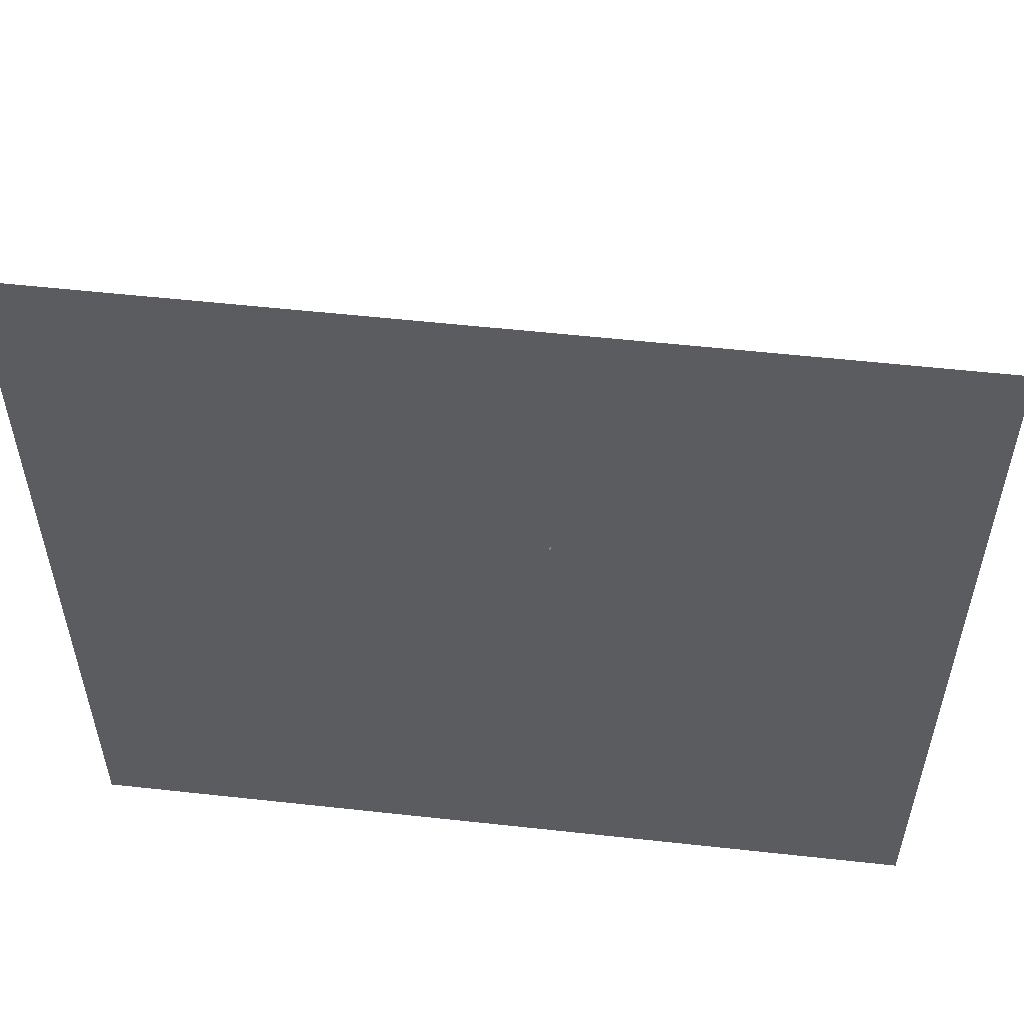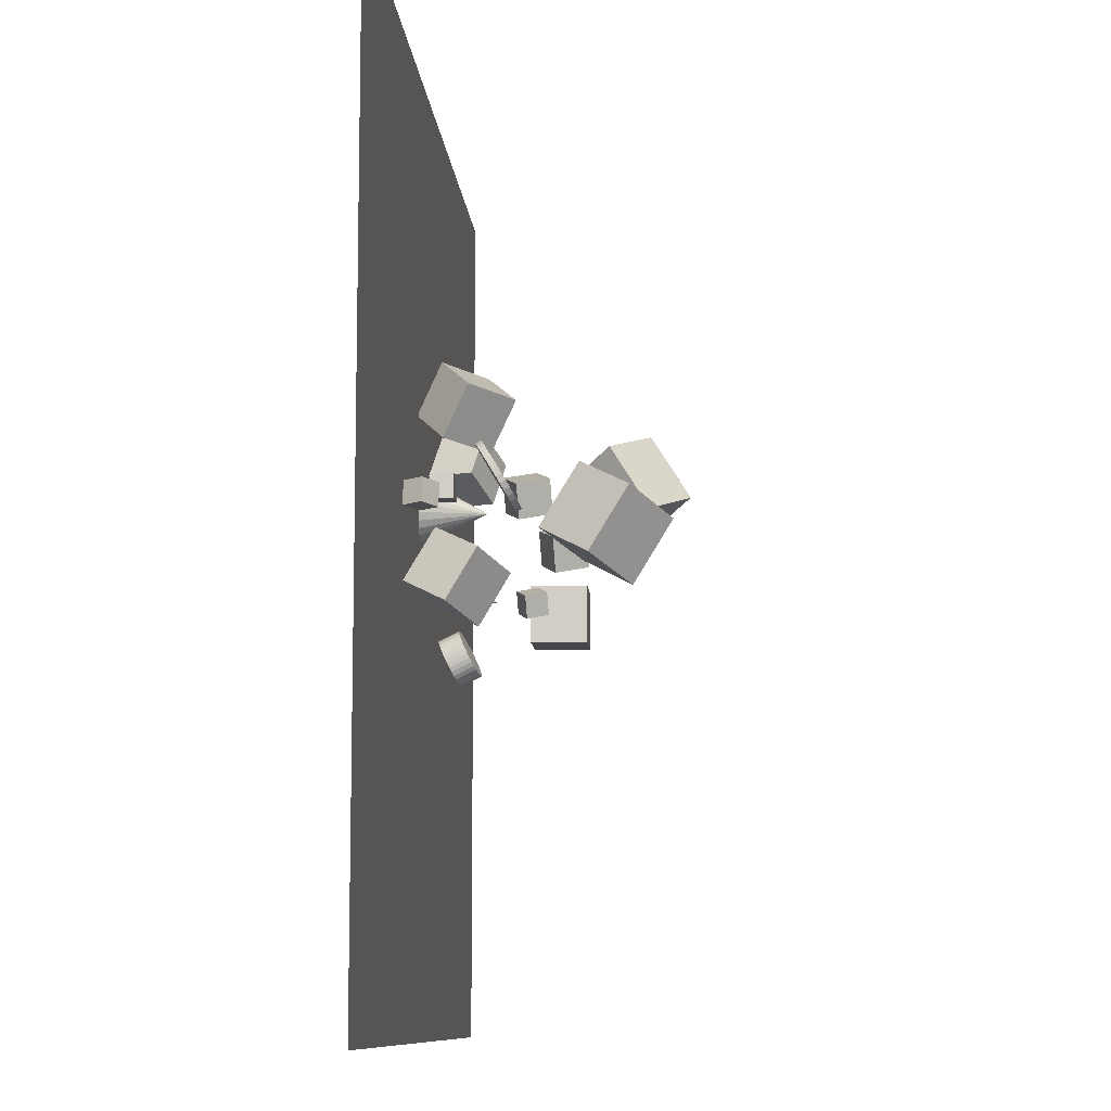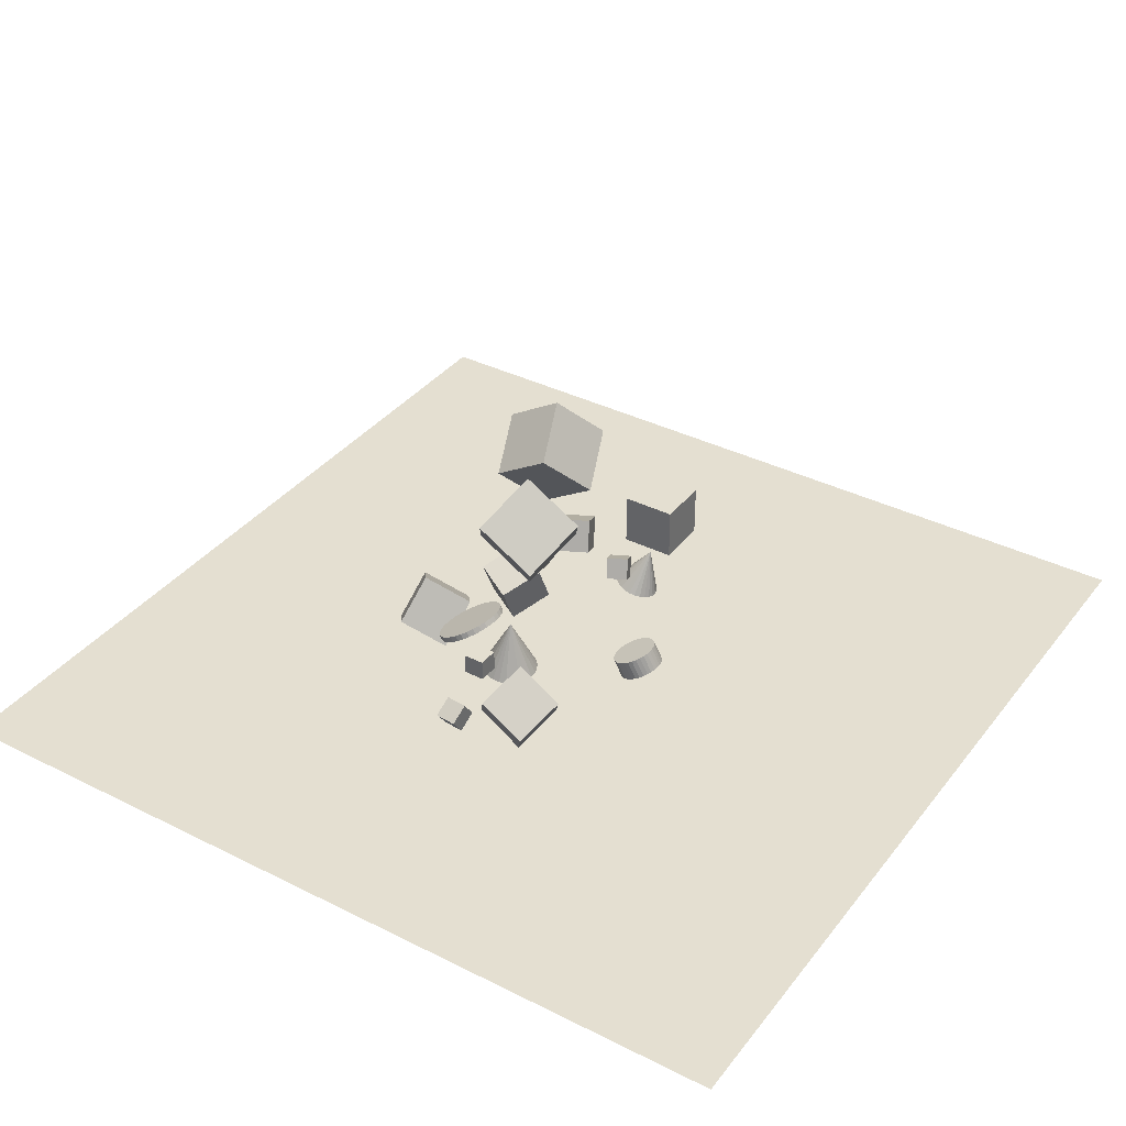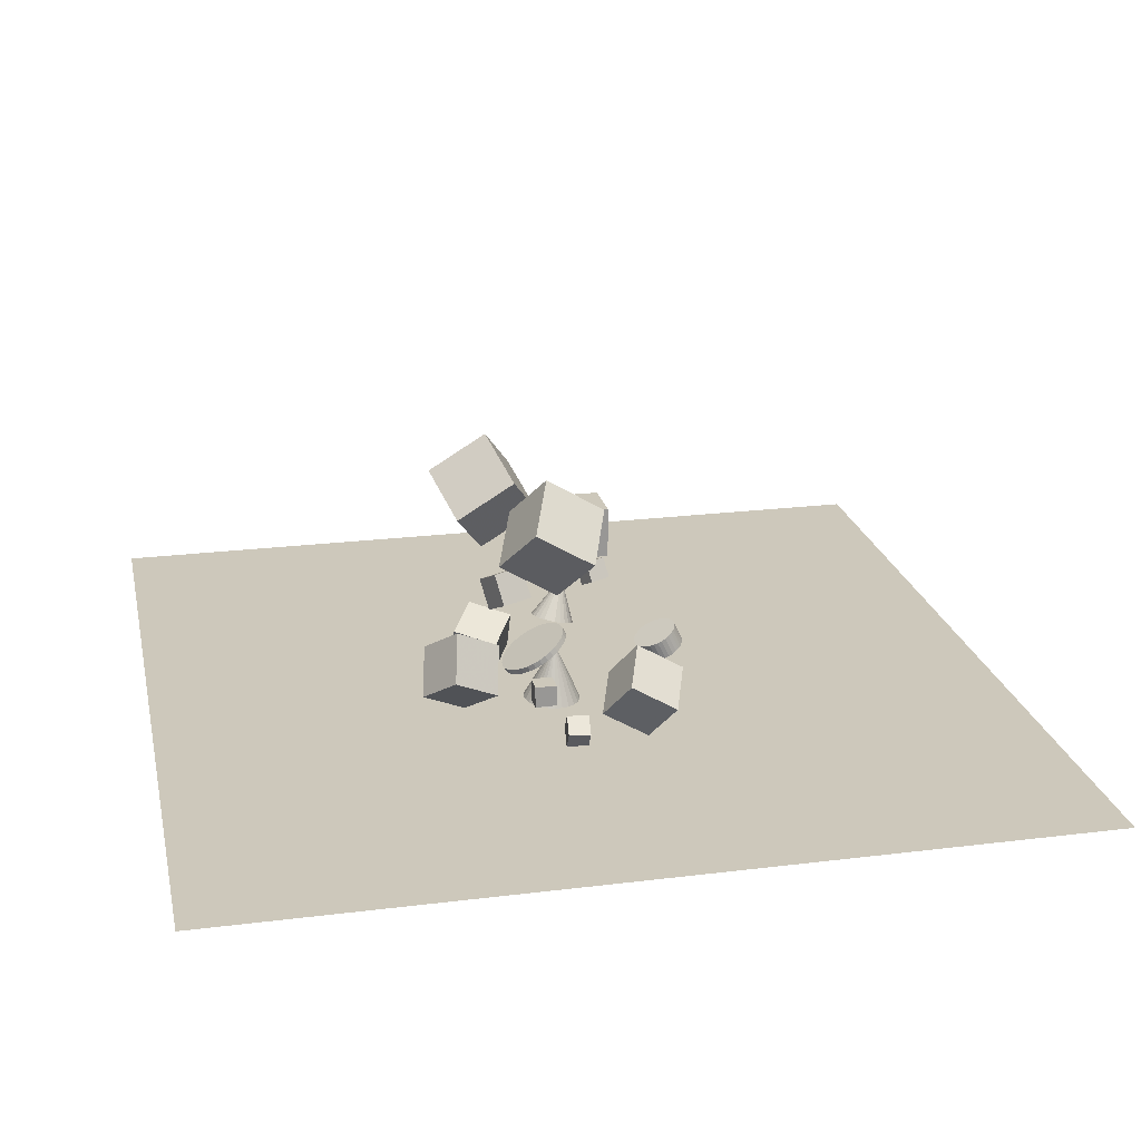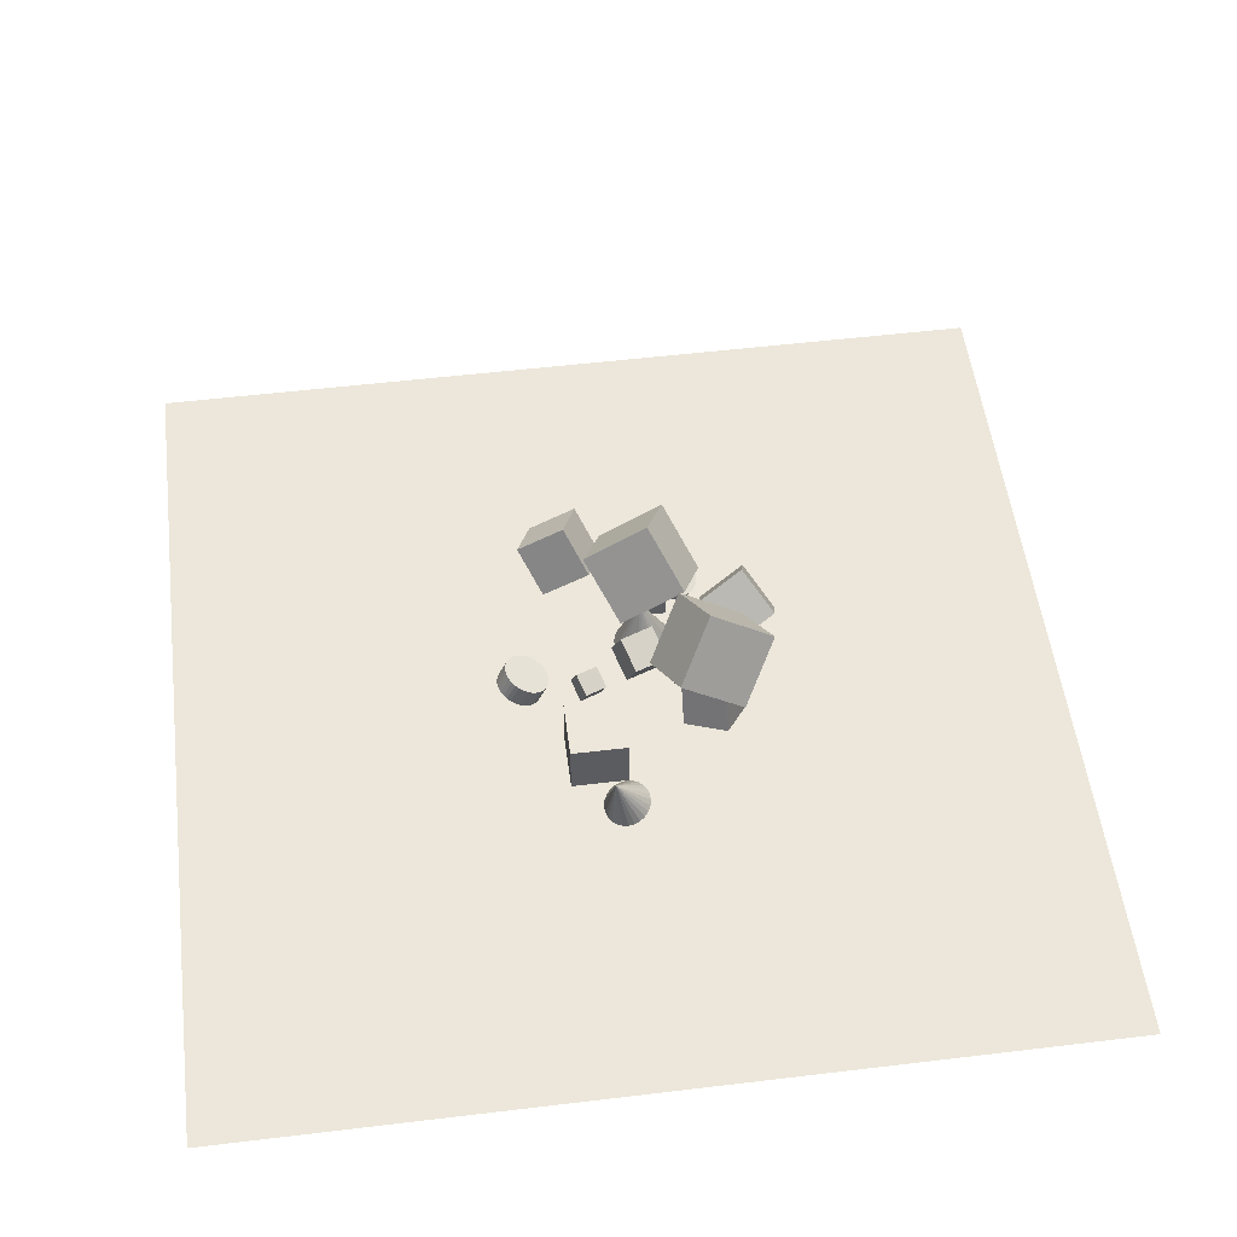
<metadata>
{"format":"obj","ext":"obj","renderer":"f3d","projection":"perspective","resolution":1024,"background":"white","views":[{"elev":55.4,"azim":-173.4,"up":"+Y"},{"elev":-9.6,"azim":-85.9,"up":"+Y"},{"elev":36.7,"azim":-57.0,"up":"+Z"},{"elev":22.0,"azim":-102.2,"up":"+Z"},{"elev":53.4,"azim":82.7,"up":"+Z"}]}
</metadata>
<code>
v -1.551 11.66 -2.356
v -1.825 11.48 -2.375
v -2.137 11.38 -2.391
v -2.464 11.37 -2.403
v -2.784 11.44 -2.411
v -3.075 11.59 -2.414
v -3.318 11.8 -2.411
v -2.452 12.48 0.169
v -3.495 12.08 -2.403
v -3.596 12.39 -2.391
v -3.612 12.72 -2.374
v -3.543 13.04 -2.355
v -3.394 13.33 -2.335
v -3.174 13.57 -2.314
v -2.899 13.75 -2.295
v -2.588 13.85 -2.279
v -2.261 13.86 -2.266
v -1.941 13.79 -2.259
v -1.65 13.64 -2.256
v -1.407 13.42 -2.259
v -1.229 13.15 -2.267
v -1.129 12.84 -2.279
v -1.113 12.51 -2.296
v -1.182 12.19 -2.315
v -1.331 11.9 -2.335
f 24 8 25
f 1 8 2
f 23 8 24
f 22 8 23
f 21 8 22
f 20 8 21
f 19 8 20
f 18 8 19
f 17 8 18
f 16 8 17
f 15 8 16
f 14 8 15
f 13 8 14
f 12 8 13
f 11 8 12
f 10 8 11
f 9 8 10
f 7 8 9
f 6 8 7
f 5 8 6
f 4 8 5
f 3 8 4
f 25 8 1
f 2 8 3
f 13 23 25
f 25 1 2
f 2 3 4
f 4 5 6
f 6 7 4
f 9 10 11
f 11 12 13
f 13 14 15
f 15 16 13
f 17 18 21
f 19 20 21
f 21 22 17
f 23 24 25
f 25 2 9
f 4 7 2
f 9 11 13
f 13 16 17
f 18 19 21
f 22 23 17
f 2 7 9
f 9 13 25
f 17 23 13
v 0.8565 12.87 1.091
v 1.422 13.18 2.399
v 0.3023 14.22 1.014
v 0.8682 14.53 2.321
v 2.08 13.34 0.4515
v 2.646 13.65 1.759
v 1.526 14.69 0.3742
v 2.092 14.99 1.682
f 29 28 26
f 29 33 32
f 33 31 30
f 27 26 30
f 28 32 30
f 31 33 29
f 27 29 26
f 28 29 32
f 32 33 30
f 31 27 30
f 26 28 30
f 27 31 29
v 1.384 10.78 2.512
v 1.949 11.09 3.82
v 0.8295 12.13 2.435
v 1.395 12.44 3.742
v 2.607 11.25 1.872
v 3.173 11.56 3.18
v 2.053 12.6 1.795
v 2.619 12.9 3.103
f 37 36 34
f 37 41 40
f 41 39 38
f 35 34 38
f 36 40 38
f 39 41 37
f 35 37 34
f 36 37 40
f 40 41 38
f 39 35 38
f 34 36 38
f 35 39 37
v 1.881 16.01 4.646
v 1.736 13.43 6.265
v 4.334 16.88 6.243
v 4.19 14.29 7.863
v 3.691 14.64 2.61
v 3.547 12.05 4.23
v 6.145 15.5 4.207
v 6 12.92 5.827
f 45 44 42
f 49 48 44
f 47 46 48
f 43 42 46
f 44 48 46
f 49 45 43
f 43 45 42
f 45 49 44
f 49 47 48
f 47 43 46
f 42 44 46
f 47 49 43
v -3.248 10.86 4.067
v -0.839 9.913 5.686
v -3.302 13.46 5.664
v -0.8935 12.51 7.283
v -1.374 12.15 2.031
v 1.035 11.2 3.651
v -1.428 14.75 3.628
v 0.9806 13.8 5.248
f 51 53 52
f 57 56 52
f 55 54 56
f 51 50 54
f 52 56 54
f 55 57 53
f 50 51 52
f 53 57 52
f 57 55 56
f 55 51 54
f 50 52 54
f 51 55 53
v -4.309 12.79 -1.903
v -4.309 12.79 -0.9576
v -4.309 13.74 -1.903
v -4.309 13.74 -0.9576
v -3.364 12.79 -1.903
v -3.364 12.79 -0.9576
v -3.364 13.74 -1.903
v -3.364 13.74 -0.9576
f 61 60 58
f 65 64 60
f 63 62 64
f 59 58 62
f 60 64 62
f 65 61 59
f 59 61 58
f 61 65 60
f 65 63 64
f 63 59 62
f 58 60 62
f 63 65 59
v -0.4545 7.779 -1.941
v -0.5097 8.163 -1.146
v -0.2723 7.848 -1.962
v -0.3275 8.232 -1.167
v -0.07963 7.884 -1.966
v -0.1349 8.268 -1.171
v 0.116 7.886 -1.953
v 0.06074 8.27 -1.158
v 0.3071 7.853 -1.924
v 0.2518 8.237 -1.129
v 0.4863 7.787 -1.88
v 0.431 8.171 -1.085
v 0.6467 7.691 -1.822
v 0.5915 8.074 -1.027
v 0.7822 7.567 -1.753
v 0.727 7.951 -0.9581
v 0.8876 7.421 -1.675
v 0.8323 7.805 -0.8804
v 0.9588 7.259 -1.592
v 0.9035 7.642 -0.797
v 0.993 7.086 -1.506
v 0.9378 7.469 -0.7111
v 0.989 6.909 -1.421
v 0.9338 7.293 -0.6262
v 0.947 6.735 -1.34
v 0.8917 7.119 -0.5453
v 0.8685 6.572 -1.266
v 0.8132 6.955 -0.4717
v 0.7565 6.424 -1.203
v 0.7012 6.807 -0.4081
v 0.6153 6.298 -1.152
v 0.5601 6.681 -0.3571
v 0.4505 6.198 -1.115
v 0.3952 6.582 -0.3205
v 0.2682 6.129 -1.094
v 0.213 6.513 -0.2998
v 0.07562 6.093 -1.09
v 0.02038 6.476 -0.2957
v -0.12 6.091 -1.103
v -0.1752 6.475 -0.3084
v -0.3111 6.124 -1.132
v -0.3663 6.507 -0.3375
v -0.4903 6.19 -1.177
v -0.5455 6.573 -0.3818
v -0.6507 6.286 -1.234
v -0.7059 6.67 -0.4397
v -0.7862 6.41 -1.304
v -0.8415 6.794 -0.5088
v -0.8916 6.556 -1.381
v -0.9468 6.94 -0.5865
v -0.9628 6.719 -1.465
v -1.018 7.102 -0.6699
v -0.997 6.891 -1.55
v -1.052 7.275 -0.7557
v -0.9931 7.068 -1.635
v -1.048 7.452 -0.8407
v -0.951 7.242 -1.716
v -1.006 7.625 -0.9215
v -0.8725 7.405 -1.79
v -0.9277 7.789 -0.9952
v -0.7605 7.553 -1.853
v -0.8157 7.937 -1.059
v -0.6194 7.679 -1.905
v -0.6746 8.063 -1.11
f 67 69 68
f 69 71 70
f 70 71 73
f 72 73 75
f 75 77 76
f 77 79 78
f 79 81 80
f 81 83 82
f 83 85 84
f 85 87 86
f 87 89 88
f 88 89 91
f 90 91 93
f 93 95 94
f 95 97 96
f 97 99 98
f 99 101 100
f 101 103 102
f 103 105 104
f 105 107 106
f 107 109 108
f 108 109 111
f 110 111 113
f 113 115 114
f 115 117 116
f 117 119 118
f 118 119 121
f 120 121 123
f 123 125 124
f 124 125 127
f 103 87 67
f 129 67 66
f 126 127 129
f 96 112 128
f 66 67 68
f 68 69 70
f 72 70 73
f 74 72 75
f 74 75 76
f 76 77 78
f 78 79 80
f 80 81 82
f 82 83 84
f 84 85 86
f 86 87 88
f 90 88 91
f 92 90 93
f 92 93 94
f 94 95 96
f 96 97 98
f 98 99 100
f 100 101 102
f 102 103 104
f 104 105 106
f 106 107 108
f 110 108 111
f 112 110 113
f 112 113 114
f 114 115 116
f 116 117 118
f 120 118 121
f 122 120 123
f 122 123 124
f 126 124 127
f 71 69 67
f 67 129 119
f 127 125 129
f 123 121 119
f 119 117 115
f 115 113 119
f 111 109 107
f 107 105 103
f 103 101 95
f 99 97 95
f 95 93 91
f 91 89 87
f 87 85 83
f 83 81 87
f 79 77 75
f 75 73 71
f 71 67 75
f 125 123 119
f 119 113 111
f 111 107 119
f 101 99 95
f 95 91 103
f 87 81 79
f 79 75 87
f 129 125 119
f 119 107 103
f 103 91 87
f 87 75 67
f 67 119 103
f 128 129 66
f 128 126 129
f 128 66 70
f 68 70 66
f 72 74 76
f 76 78 72
f 80 82 84
f 84 86 80
f 88 90 92
f 92 94 96
f 96 98 104
f 100 102 104
f 104 106 108
f 108 110 112
f 112 114 120
f 116 118 120
f 120 122 124
f 124 126 128
f 128 70 96
f 72 78 80
f 80 86 88
f 88 92 96
f 98 100 104
f 104 108 96
f 114 116 120
f 120 124 112
f 70 72 80
f 80 88 96
f 96 108 112
f 112 124 128
f 70 80 96
v -7.95 8.313 -0.8679
v -6.002 7.603 0.1867
v -7.859 10.31 0.3112
v -5.912 9.605 1.366
v -6.682 9.259 -2.572
v -4.735 8.55 -1.517
v -6.591 11.26 -1.393
v -4.644 10.55 -0.3384
f 131 133 132
f 137 136 132
f 135 134 136
f 131 130 134
f 132 136 134
f 137 133 131
f 130 131 132
f 133 137 132
f 137 135 136
f 135 131 134
f 130 132 134
f 135 137 131
v -3.701 15.27 -1.462
v -2.154 14.93 0.2393
v -4.413 17.22 -0.4204
v -2.866 16.88 1.281
v -2.118 16.48 -2.657
v -0.5708 16.14 -0.9554
v -2.83 18.44 -1.615
v -1.283 18.09 0.08611
f 141 140 138
f 145 144 140
f 145 143 142
f 139 138 142
f 140 144 142
f 145 141 139
f 139 141 138
f 141 145 140
f 144 145 142
f 143 139 142
f 138 140 142
f 143 145 139
v 1.943 9.029 1.328
v 2.309 9.229 2.176
v 1.583 9.902 1.278
v 1.95 10.1 2.126
v 2.736 9.332 0.9136
v 3.103 9.532 1.761
v 2.377 10.2 0.8635
v 2.744 10.4 1.711
f 147 149 148
f 153 152 148
f 153 151 150
f 147 146 150
f 148 152 150
f 151 153 149
f 146 147 148
f 149 153 148
f 152 153 150
f 151 147 150
f 146 148 150
f 147 151 149
v 6.046 11.83 -1.941
v 6.296 11.78 -1.998
v 6.52 11.66 -2.067
v 6.705 11.49 -2.144
v 6.836 11.28 -2.223
v 6.906 11.04 -2.3
v 6.909 10.79 -2.37
v 6.253 10.35 -0.2792
v 6.845 10.55 -2.426
v 6.719 10.32 -2.466
v 6.539 10.13 -2.486
v 6.318 9.994 -2.486
v 6.07 9.915 -2.466
v 5.812 9.901 -2.426
v 5.563 9.952 -2.37
v 5.338 10.07 -2.3
v 5.154 10.23 -2.223
v 5.022 10.44 -2.144
v 4.952 10.68 -2.067
v 4.949 10.94 -1.998
v 5.013 11.18 -1.941
v 5.139 11.41 -1.901
v 5.319 11.6 -1.881
v 5.54 11.73 -1.881
v 5.788 11.81 -1.901
f 177 161 178
f 154 161 155
f 176 161 177
f 175 161 176
f 174 161 175
f 173 161 174
f 172 161 173
f 171 161 172
f 170 161 171
f 169 161 170
f 168 161 169
f 167 161 168
f 166 161 167
f 165 161 166
f 164 161 165
f 163 161 164
f 162 161 163
f 160 161 162
f 159 161 160
f 158 161 159
f 157 161 158
f 156 161 157
f 178 161 154
f 155 161 156
f 168 172 160
f 178 154 155
f 155 156 178
f 157 158 156
f 159 160 158
f 162 163 164
f 164 165 166
f 166 167 168
f 168 169 172
f 170 171 169
f 172 173 174
f 174 175 176
f 176 177 174
f 178 156 172
f 158 160 156
f 162 164 160
f 166 168 164
f 171 172 169
f 174 177 178
f 156 160 172
f 164 168 160
f 172 174 178
v -3.823 14.95 -0.2007
v -3.823 15.08 0.01909
v -3.525 14.92 -0.1857
v -3.525 15.05 0.03414
v -3.238 14.85 -0.1411
v -3.238 14.98 0.07869
v -2.973 14.73 -0.06875
v -2.973 14.86 0.151
v -2.742 14.56 0.02863
v -2.742 14.69 0.2484
v -2.552 14.36 0.1473
v -2.552 14.49 0.3671
v -2.41 14.14 0.2826
v -2.41 14.27 0.5024
v -2.323 13.89 0.4295
v -2.323 14.02 0.6493
v -2.294 13.63 0.5823
v -2.294 13.76 0.8021
v -2.323 13.38 0.735
v -2.323 13.51 0.9548
v -2.41 13.13 0.8819
v -2.41 13.26 1.102
v -2.552 12.9 1.017
v -2.552 13.03 1.237
v -2.742 12.7 1.136
v -2.742 12.84 1.356
v -2.973 12.54 1.233
v -2.973 12.67 1.453
v -3.238 12.42 1.306
v -3.238 12.55 1.525
v -3.525 12.35 1.35
v -3.525 12.48 1.57
v -3.823 12.32 1.365
v -3.823 12.45 1.585
v -4.121 12.35 1.35
v -4.121 12.48 1.57
v -4.408 12.42 1.306
v -4.408 12.55 1.525
v -4.672 12.54 1.233
v -4.672 12.67 1.453
v -4.904 12.7 1.136
v -4.904 12.84 1.356
v -5.094 12.9 1.017
v -5.094 13.03 1.237
v -5.235 13.13 0.8819
v -5.235 13.26 1.102
v -5.322 13.38 0.735
v -5.322 13.51 0.9548
v -5.352 13.63 0.5823
v -5.352 13.76 0.8021
v -5.322 13.89 0.4295
v -5.322 14.02 0.6493
v -5.235 14.14 0.2826
v -5.235 14.27 0.5024
v -5.094 14.36 0.1473
v -5.094 14.49 0.3671
v -4.904 14.56 0.02863
v -4.904 14.69 0.2484
v -4.672 14.73 -0.06875
v -4.672 14.86 0.151
v -4.408 14.85 -0.1411
v -4.408 14.98 0.07869
v -4.121 14.92 -0.1857
v -4.121 15.05 0.03414
f 180 182 181
f 181 182 184
f 183 184 186
f 186 188 187
f 188 190 189
f 190 192 191
f 192 194 193
f 193 194 196
f 195 196 198
f 197 198 200
f 200 202 201
f 202 204 203
f 203 204 206
f 205 206 208
f 208 210 209
f 210 212 211
f 212 214 213
f 214 216 215
f 216 218 217
f 217 218 220
f 220 222 221
f 221 222 224
f 224 226 225
f 226 228 227
f 228 230 229
f 229 230 232
f 231 232 234
f 233 234 236
f 236 238 237
f 237 238 240
f 208 200 240
f 241 242 180
f 240 242 241
f 213 225 205
f 179 180 181
f 183 181 184
f 185 183 186
f 185 186 187
f 187 188 189
f 189 190 191
f 191 192 193
f 195 193 196
f 197 195 198
f 199 197 200
f 199 200 201
f 201 202 203
f 205 203 206
f 207 205 208
f 207 208 209
f 209 210 211
f 211 212 213
f 213 214 215
f 215 216 217
f 219 217 220
f 219 220 221
f 223 221 224
f 223 224 225
f 225 226 227
f 227 228 229
f 231 229 232
f 233 231 234
f 235 233 236
f 235 236 237
f 239 237 240
f 184 182 190
f 180 242 182
f 240 238 236
f 236 234 232
f 232 230 236
f 228 226 224
f 224 222 220
f 220 218 208
f 216 214 208
f 212 210 208
f 208 206 204
f 204 202 200
f 200 198 192
f 196 194 192
f 192 190 200
f 188 186 184
f 182 242 200
f 240 236 230
f 230 228 224
f 224 220 240
f 214 212 208
f 208 204 200
f 198 196 192
f 190 188 184
f 242 240 200
f 230 224 240
f 216 208 218
f 200 190 182
f 240 220 208
f 179 241 180
f 239 240 241
f 241 179 181
f 181 183 193
f 185 187 189
f 189 191 193
f 193 195 197
f 197 199 193
f 201 203 205
f 205 207 209
f 209 211 205
f 213 215 217
f 217 219 221
f 221 223 217
f 225 227 229
f 229 231 233
f 233 235 229
f 237 239 235
f 241 181 239
f 185 189 183
f 193 199 201
f 201 205 181
f 211 213 205
f 217 223 225
f 225 229 235
f 235 239 181
f 183 189 193
f 193 201 181
f 213 217 225
f 225 235 205
f 181 205 235
v -7.154 12 -2.554
v -7.704 12.02 -1.786
v -7.079 12.94 -2.525
v -7.629 12.96 -1.757
v -6.389 11.92 -2.005
v -6.939 11.94 -1.237
v -6.314 12.86 -1.976
v -6.864 12.88 -1.207
f 244 246 245
f 246 250 249
f 248 247 249
f 248 244 243
f 245 249 247
f 250 246 244
f 243 244 245
f 245 246 249
f 250 248 249
f 247 248 243
f 243 245 247
f 248 250 244
v 4.697 8.449 1.247
v 4.697 8.449 3.572
v 4.697 10.77 1.247
v 4.697 10.77 3.572
v 7.022 8.449 1.247
v 7.022 8.449 3.572
v 7.022 10.77 1.247
v 7.022 10.77 3.572
f 254 253 251
f 258 257 253
f 256 255 257
f 252 251 255
f 253 257 255
f 258 254 252
f 252 254 251
f 254 258 253
f 258 256 257
f 256 252 255
f 251 253 255
f 256 258 252
v 0.9532 14.67 -2.561
v 0.1127 14.65 -0.7462
v 1.837 16.41 -2.136
v 0.9963 16.39 -0.3211
v 2.538 13.69 -1.836
v 1.698 13.67 -0.02085
v 3.422 15.43 -1.411
v 2.581 15.41 0.4042
f 262 261 259
f 266 265 261
f 266 264 263
f 264 260 259
f 261 265 263
f 264 266 262
f 260 262 259
f 262 266 261
f 265 266 263
f 263 264 259
f 259 261 263
f 260 264 262
v -18.87 -7.621 -2.577
v 18.87 -7.621 -2.577
v -18.87 30.12 -2.577
v 18.87 30.12 -2.577
f 268 270 269
f 267 268 269

</code>
